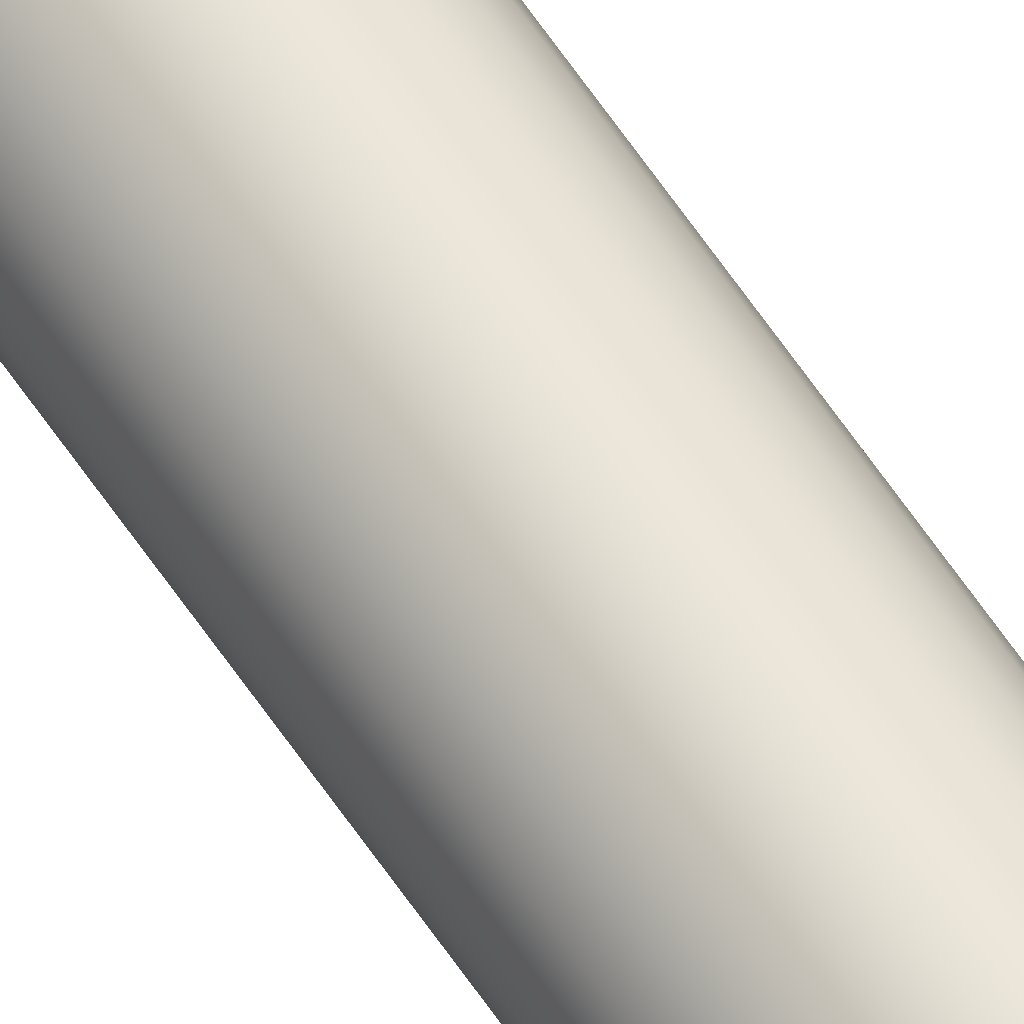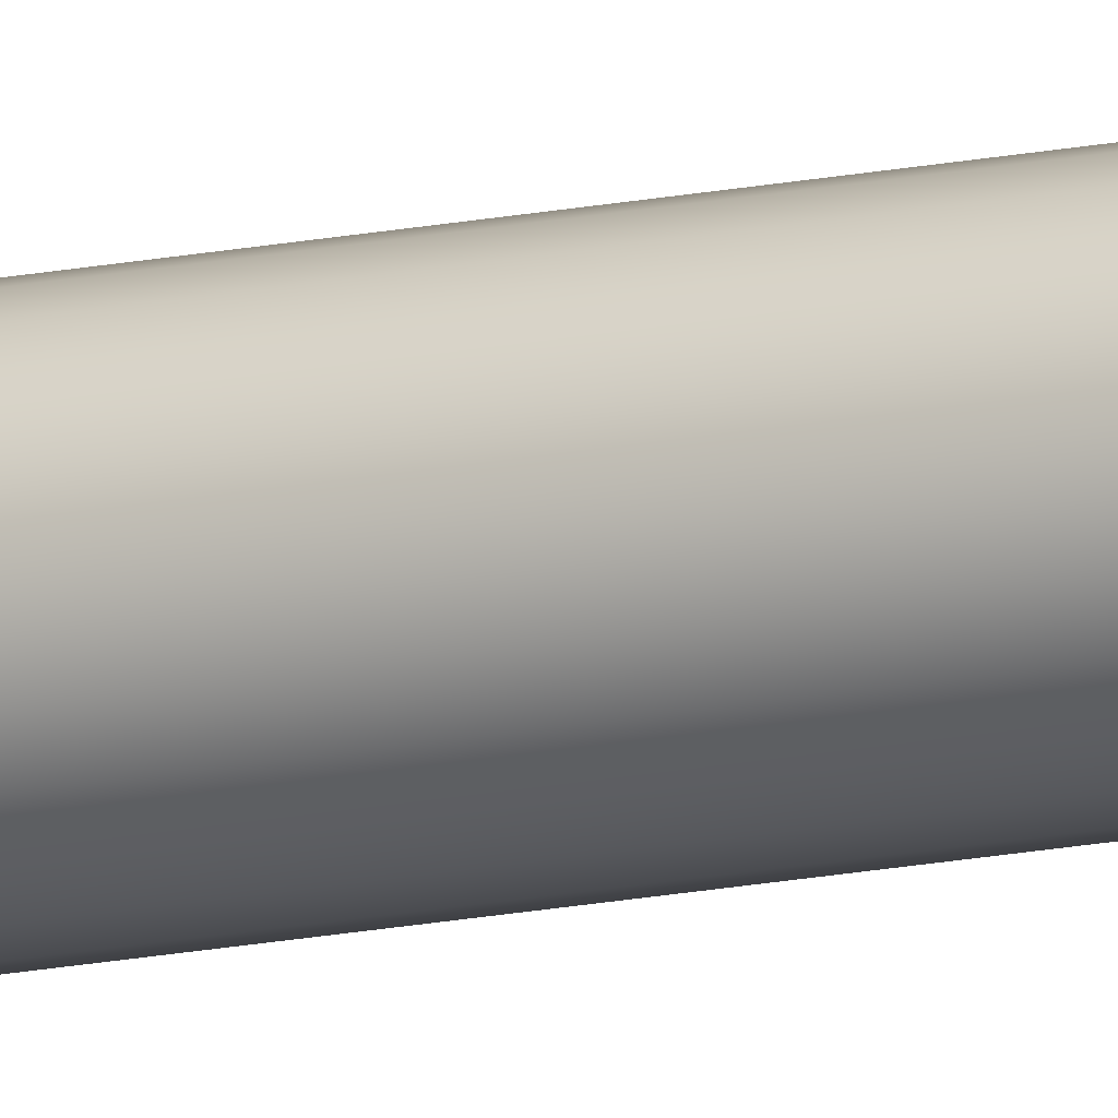
<metadata>
{"format":"obj","ext":"obj","renderer":"f3d","projection":"perspective","resolution":1024,"background":"white","views":[{"elev":61.3,"azim":-33.6,"up":"+Y"},{"elev":-14.8,"azim":-64.8,"up":"+Y"}]}
</metadata>
<code>
o mesh19/mesh19-geometry#mesh19-geometry
v 0.1085 -0.2384 -0.2606
v 0.1085 -0.2393 -0.2606
v 0.1084 -0.2388 -0.2606
v 0.1086 -0.2379 -0.2606
v 0.1086 -0.2397 -0.2606
v 0.1089 -0.2375 -0.2606
v 0.1089 -0.2401 -0.2606
v 0.1093 -0.2373 -0.2606
v 0.1086 -0.2379 0.1844
v 0.1085 -0.2384 0.1844
v 0.1093 -0.2404 -0.2606
v 0.1098 -0.2371 -0.2606
v 0.1085 -0.2393 0.1844
v 0.1084 -0.2388 0.1844
v 0.1089 -0.2375 0.1844
v 0.1098 -0.2406 -0.2606
v 0.1093 -0.2373 0.1844
v 0.1089 -0.2401 0.1844
v 0.1093 -0.2404 0.1844
v 0.1098 -0.2406 0.1844
v 0.1098 -0.2371 0.1844
v 0.1086 -0.2397 0.1844
v 0.1102 -0.237 -0.2606
v 0.1102 -0.2406 -0.2606
v 0.1102 -0.2406 0.1844
v 0.1102 -0.237 0.1844
v 0.1107 -0.2371 -0.2606
v 0.1107 -0.2406 -0.2606
v 0.1107 -0.2371 0.1844
v 0.1107 -0.2406 0.1844
v 0.1111 -0.2373 0.1844
v 0.1111 -0.2373 -0.2606
v 0.1111 -0.2404 -0.2606
v 0.1115 -0.2375 -0.2606
v 0.1115 -0.2401 -0.2606
v 0.1111 -0.2404 0.1844
v 0.1115 -0.2401 0.1844
v 0.1115 -0.2375 0.1844
v 0.1118 -0.2397 0.1844
v 0.1118 -0.2379 0.1844
v 0.1118 -0.2379 -0.2606
v 0.1118 -0.2397 -0.2606
v 0.112 -0.2393 0.1844
v 0.112 -0.2384 0.1844
v 0.112 -0.2388 0.1844
v 0.112 -0.2388 -0.2606
v 0.112 -0.2384 -0.2606
v 0.112 -0.2393 -0.2606
f 1 2 3
f 2 1 4
f 2 4 5
f 5 4 6
f 5 6 7
f 7 6 8
f 3 2 1
f 4 1 2
f 4 9 1
f 1 10 3
f 7 8 11
f 11 8 12
f 8 6 7
f 5 4 2
f 7 6 5
f 2 13 5
f 2 14 3
f 3 14 2
f 9 4 15
f 9 1 10
f 1 9 4
f 10 1 9
f 3 10 1
f 10 3 14
f 11 8 7
f 12 8 11
f 11 12 16
f 6 4 5
f 4 15 6
f 6 15 4
f 15 8 6
f 6 8 15
f 17 12 8
f 14 2 13
f 13 2 14
f 14 3 10
f 9 18 15
f 15 19 17
f 17 20 21
f 9 22 10
f 15 18 9
f 17 19 15
f 15 4 9
f 8 15 17
f 17 15 8
f 21 17 12
f 14 10 13
f 22 13 10
f 18 22 9
f 7 22 5
f 5 22 7
f 5 13 2
f 19 7 11
f 11 7 19
f 16 23 24
f 16 12 11
f 24 23 16
f 20 11 16
f 16 11 20
f 25 16 24
f 24 16 25
f 8 12 17
f 21 23 12
f 12 23 21
f 26 21 23
f 12 17 21
f 15 18 19
f 19 18 15
f 13 10 14
f 10 13 22
f 10 22 9
f 9 22 18
f 17 19 20
f 20 19 17
f 21 20 25
f 21 25 26
f 21 20 17
f 25 20 21
f 22 5 13
f 22 7 18
f 18 7 22
f 7 19 18
f 13 5 22
f 11 20 19
f 19 20 11
f 18 19 7
f 16 12 23
f 24 23 27
f 23 12 16
f 27 23 24
f 28 25 24
f 24 25 28
f 16 25 20
f 20 25 16
f 23 21 26
f 27 29 23
f 23 29 27
f 26 30 29
f 26 25 21
f 26 23 29
f 29 23 26
f 27 31 32
f 31 27 29
f 29 27 31
f 26 25 30
f 30 25 26
f 24 27 28
f 25 28 30
f 30 28 25
f 28 32 33
f 33 34 35
f 28 27 24
f 33 32 28
f 35 34 33
f 35 36 33
f 33 36 35
f 33 30 28
f 28 30 33
f 29 30 26
f 29 30 36
f 29 36 31
f 36 30 29
f 31 37 38
f 38 39 40
f 31 36 29
f 38 37 31
f 38 32 31
f 32 31 27
f 32 38 34
f 31 32 38
f 30 33 36
f 36 33 30
f 28 27 32
f 33 32 34
f 32 27 28
f 34 32 33
f 35 34 41
f 41 34 35
f 35 41 42
f 36 35 37
f 37 35 36
f 35 39 37
f 37 39 35
f 42 35 39
f 31 36 37
f 38 37 39
f 37 36 31
f 39 37 38
f 40 39 43
f 40 43 44
f 40 39 38
f 43 39 40
f 44 43 45
f 44 43 40
f 45 43 44
f 46 44 45
f 45 44 46
f 41 38 40
f 38 41 34
f 40 38 41
f 34 41 38
f 34 38 32
f 47 40 44
f 40 47 41
f 44 40 47
f 41 47 40
f 42 41 47
f 48 47 46
f 47 41 42
f 42 47 48
f 42 41 35
f 48 47 42
f 39 35 42
f 48 45 43
f 43 45 48
f 42 43 39
f 39 43 42
f 48 42 43
f 46 47 48
f 45 48 46
f 43 42 48
f 46 48 45
f 44 46 47
f 47 46 44

</code>
